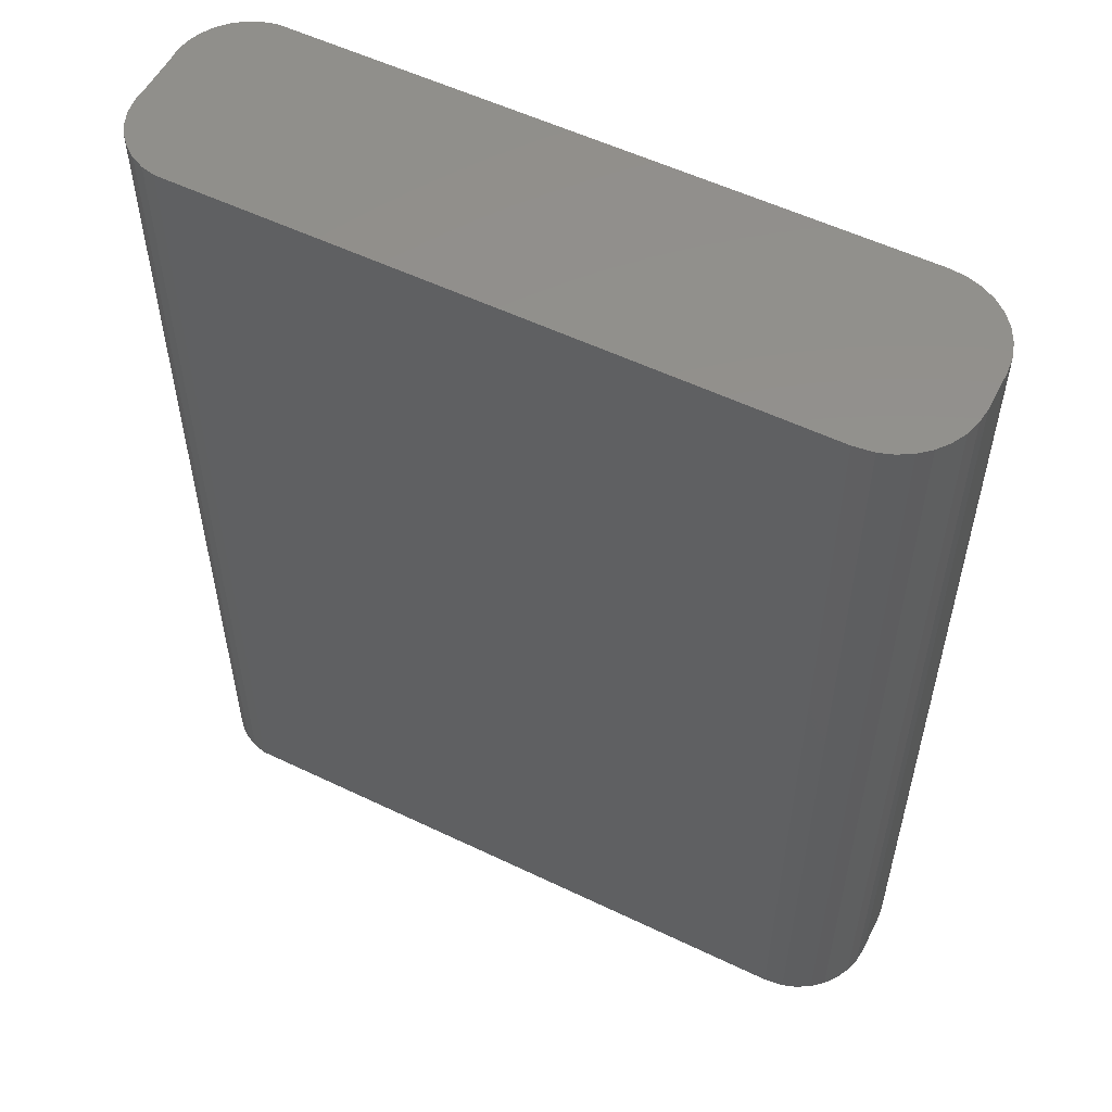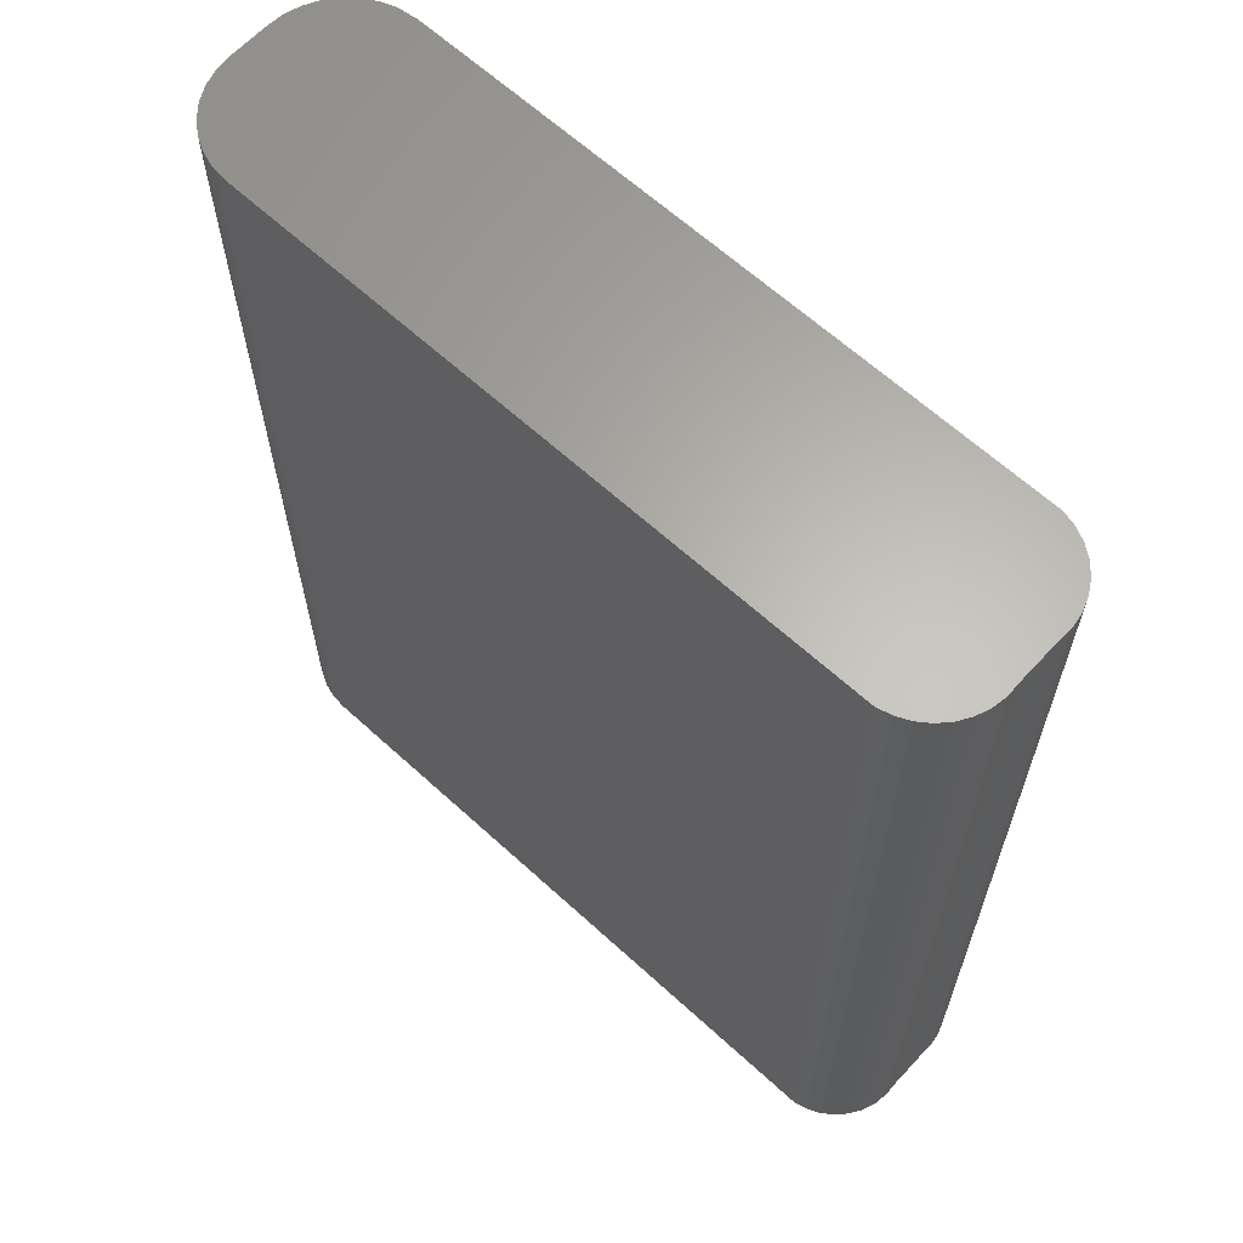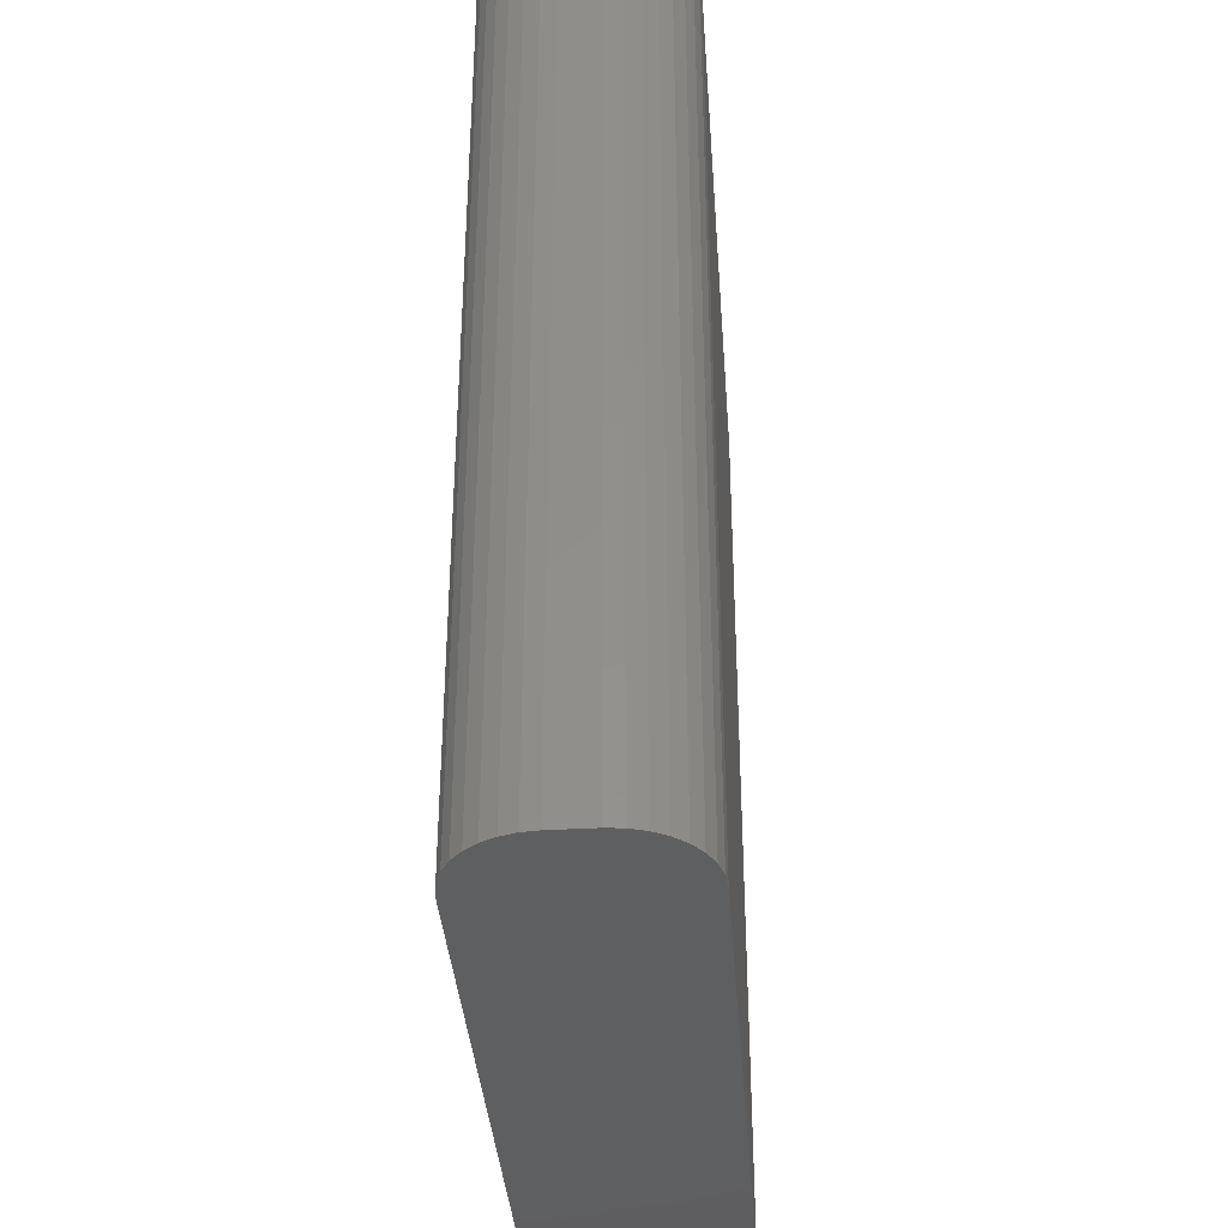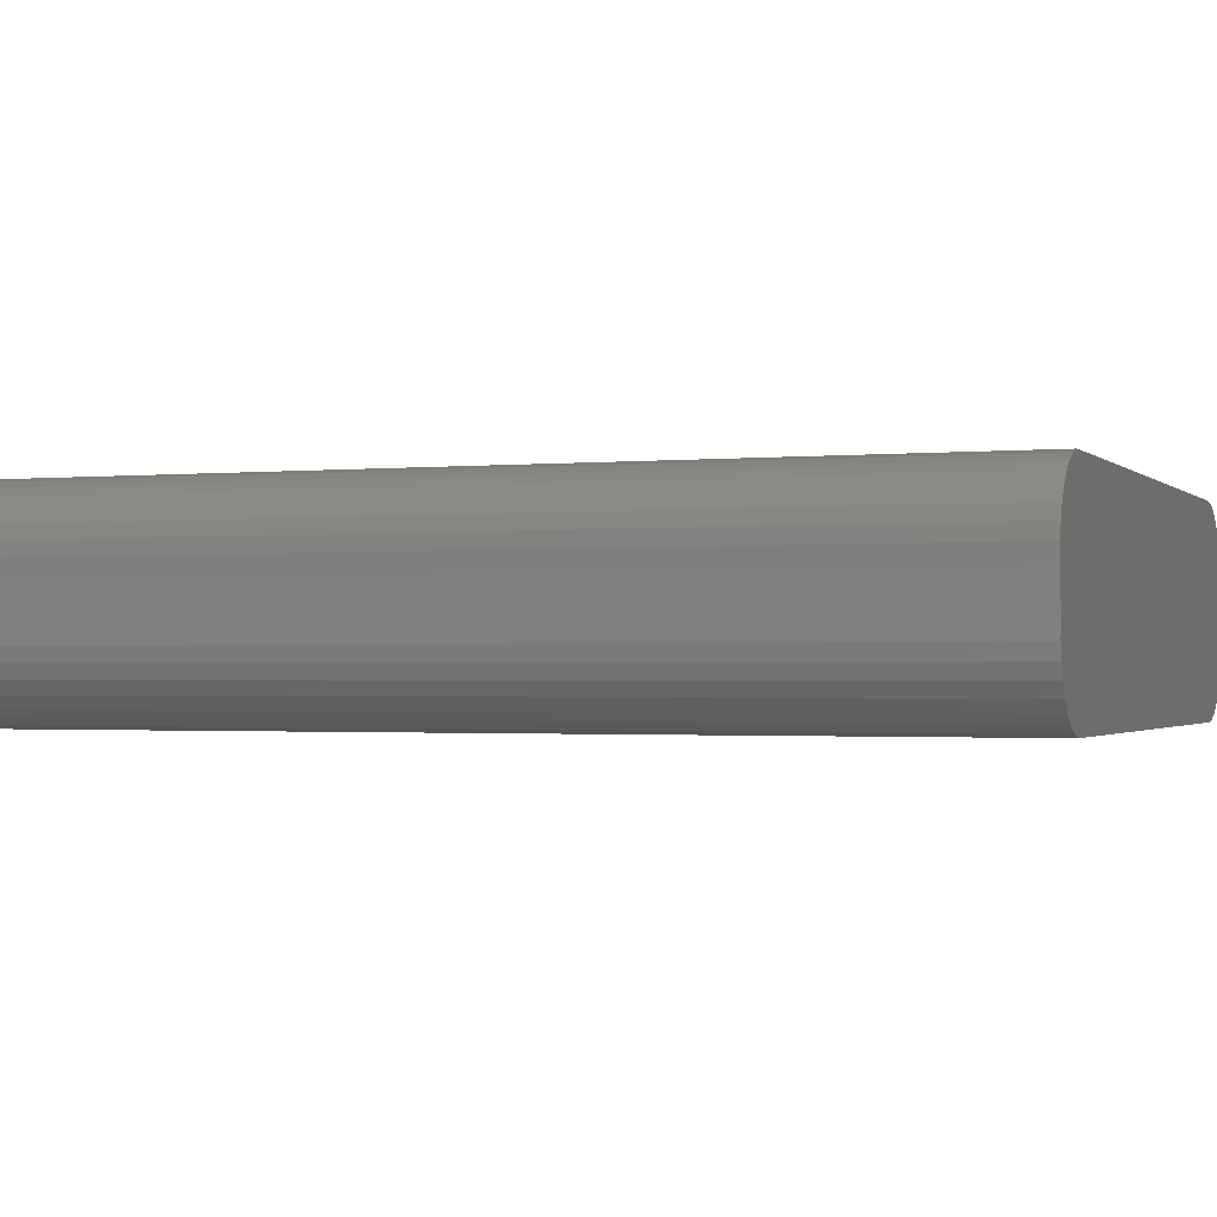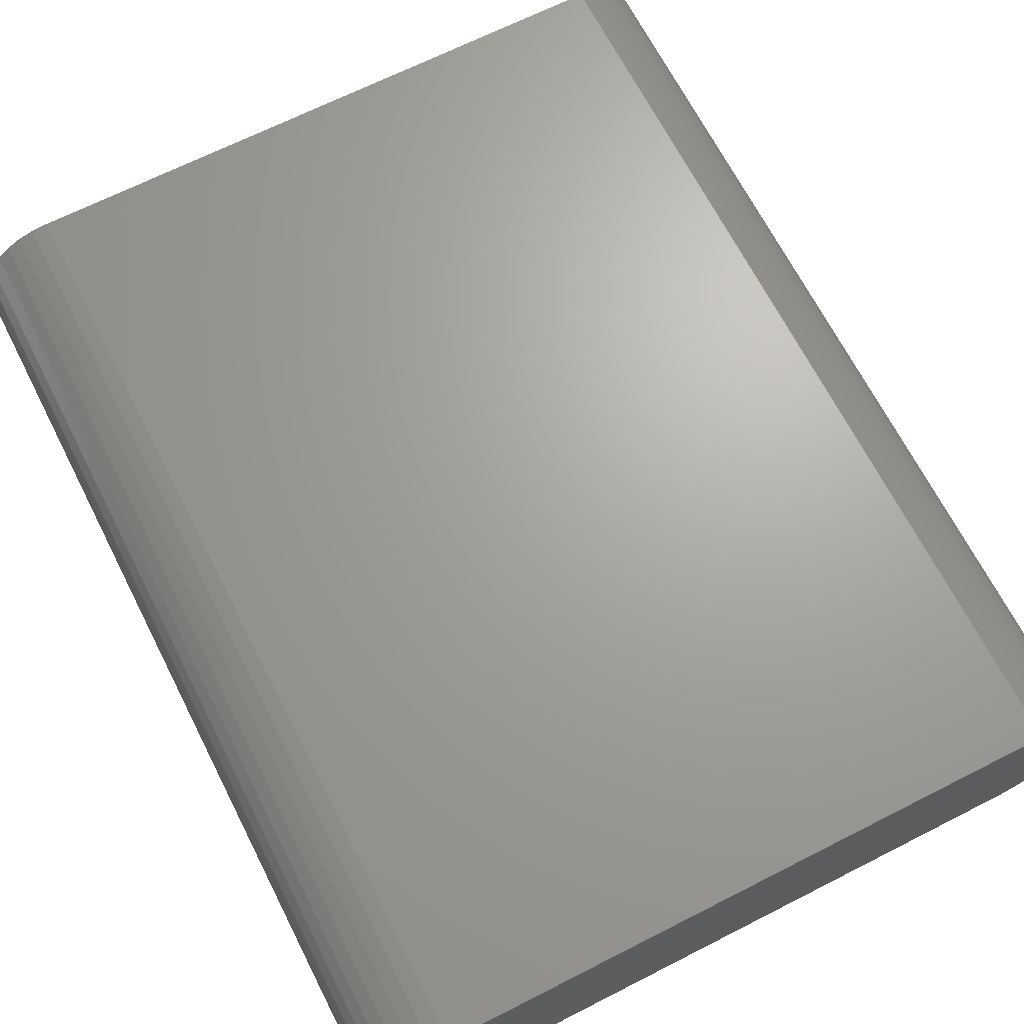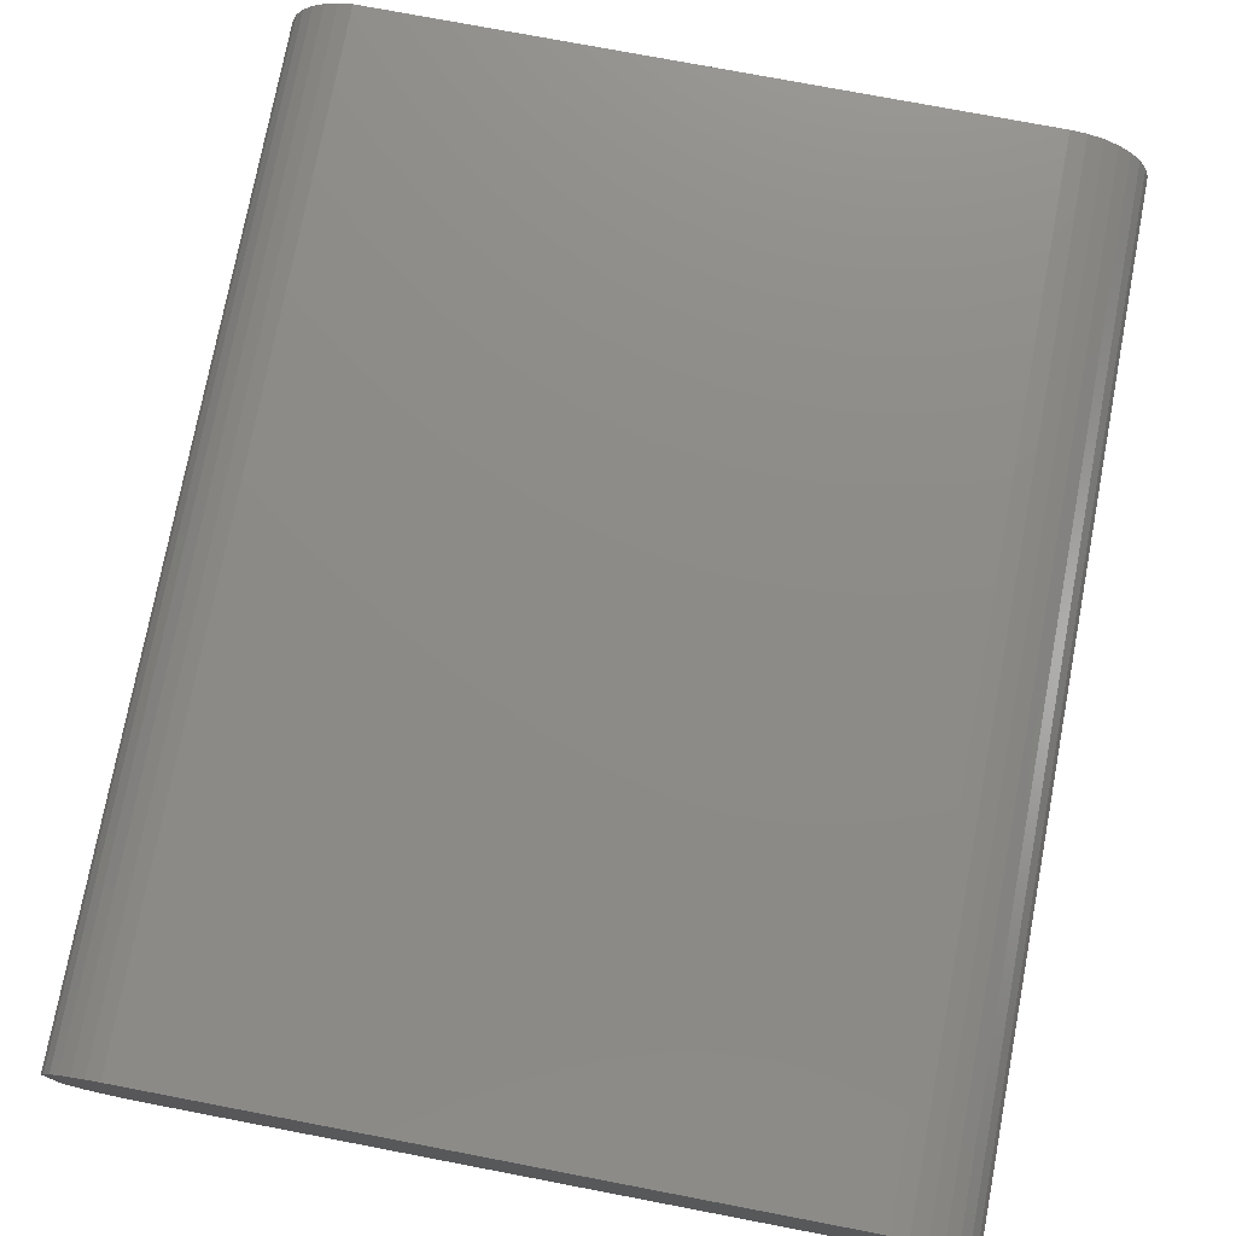
<metadata>
{"format":"stl","ext":"stl","renderer":"f3d","projection":"perspective","resolution":1024,"background":"white","views":[{"elev":54.9,"azim":26.9,"up":"+Z"},{"elev":63.9,"azim":-137.3,"up":"+Z"},{"elev":-37.2,"azim":94.2,"up":"+Z"},{"elev":-1.3,"azim":-69.5,"up":"+Y"},{"elev":67.5,"azim":153.0,"up":"+Y"},{"elev":75.8,"azim":10.8,"up":"+Y"}]}
</metadata>
<code>
# stl→obj: 72 verts, 140 faces
v 0.6553 -0.01398 -0.3672
v 0.6553 -0.01398 0.3672
v 0.6541 -0.02586 -0.3672
v 0.6541 -0.02586 0.3672
v 0.6508 -0.03732 -0.3672
v 0.6508 -0.03732 0.3672
v 0.6454 -0.04794 -0.3672
v 0.6454 -0.04794 0.3672
v 0.638 -0.05735 -0.3672
v 0.638 -0.05735 0.3672
v 0.629 -0.06521 -0.3672
v 0.629 -0.06521 0.3672
v 0.6187 -0.07125 -0.3672
v 0.6187 -0.07125 0.3672
v 0.6075 -0.07523 -0.3672
v 0.6075 -0.07523 0.3672
v 0.1026 -0.07714 0.3672
v 0.092 -0.07454 0.3672
v 0.5921 -0.07714 0.3672
v 0.5921 0.08076 0.3672
v 0.092 0.07815 0.3672
v 0.6044 0.07954 0.3672
v 0.1026 0.08076 0.3672
v 0.6163 0.07595 0.3672
v 0.08208 0.07353 0.3672
v 0.6272 0.07011 0.3672
v 0.07326 0.06706 0.3672
v 0.6368 0.06226 0.3672
v 0.06587 0.05899 0.3672
v 0.6446 0.05269 0.3672
v 0.06019 0.04963 0.3672
v 0.06587 -0.05537 0.3672
v 0.07326 -0.06344 0.3672
v 0.08208 -0.06991 0.3672
v 0.6505 0.04177 0.3672
v 0.05645 0.03935 0.3672
v 0.654 0.02992 0.3672
v 0.05478 0.02853 0.3672
v 0.6553 0.0176 0.3672
v 0.05526 0.0176 0.3672
v 0.05526 -0.01398 0.3672
v 0.05478 -0.02491 0.3672
v 0.05645 -0.03573 0.3672
v 0.06019 -0.04601 0.3672
v 0.092 -0.07454 -0.3672
v 0.1026 -0.07714 -0.3672
v 0.5921 -0.07714 -0.3672
v 0.6044 0.07954 -0.3672
v 0.092 0.07815 -0.3672
v 0.5921 0.08076 -0.3672
v 0.1026 0.08076 -0.3672
v 0.6163 0.07595 -0.3672
v 0.08208 0.07353 -0.3672
v 0.6272 0.07011 -0.3672
v 0.07326 0.06706 -0.3672
v 0.6368 0.06226 -0.3672
v 0.06587 0.05899 -0.3672
v 0.6446 0.05269 -0.3672
v 0.06019 0.04963 -0.3672
v 0.06587 -0.05537 -0.3672
v 0.07326 -0.06344 -0.3672
v 0.08208 -0.06991 -0.3672
v 0.06019 -0.04601 -0.3672
v 0.05645 -0.03573 -0.3672
v 0.05478 -0.02491 -0.3672
v 0.05526 -0.01398 -0.3672
v 0.05526 0.0176 -0.3672
v 0.6553 0.0176 -0.3672
v 0.05478 0.02853 -0.3672
v 0.654 0.02992 -0.3672
v 0.05645 0.03935 -0.3672
v 0.6505 0.04177 -0.3672
f 1 2 3
f 3 2 4
f 3 4 5
f 5 4 6
f 5 6 7
f 7 6 8
f 7 8 9
f 9 8 10
f 9 10 11
f 11 10 12
f 11 12 13
f 13 12 14
f 13 14 15
f 15 14 16
f 17 16 18
f 17 19 16
f 20 21 22
f 20 23 21
f 24 22 21
f 21 25 24
f 24 25 26
f 25 27 26
f 28 26 27
f 27 29 28
f 30 28 29
f 29 31 30
f 8 32 10
f 10 32 33
f 10 33 12
f 12 33 34
f 12 34 14
f 14 34 18
f 16 14 18
f 30 31 35
f 35 31 36
f 35 36 37
f 37 36 38
f 37 38 39
f 39 38 40
f 39 40 2
f 2 40 41
f 2 41 4
f 4 41 42
f 4 42 6
f 6 42 43
f 6 43 8
f 8 43 44
f 8 44 32
f 45 15 46
f 15 47 46
f 48 49 50
f 49 51 50
f 49 48 52
f 52 53 49
f 54 53 52
f 54 55 53
f 55 54 56
f 56 57 55
f 57 56 58
f 58 59 57
f 9 60 7
f 61 60 9
f 11 61 9
f 62 61 11
f 13 62 11
f 45 62 13
f 45 13 15
f 60 63 7
f 7 63 64
f 7 64 5
f 5 64 65
f 5 65 3
f 3 65 66
f 3 66 1
f 1 66 67
f 1 67 68
f 68 67 69
f 68 69 70
f 70 69 71
f 70 71 72
f 72 71 59
f 72 59 58
f 46 47 17
f 17 47 19
f 19 47 16
f 16 47 15
f 67 66 40
f 40 66 41
f 67 40 69
f 69 40 38
f 69 38 71
f 71 38 36
f 71 36 59
f 59 36 31
f 59 31 57
f 57 31 29
f 57 29 55
f 55 29 27
f 55 27 53
f 53 27 25
f 53 25 49
f 49 25 21
f 49 21 51
f 51 21 23
f 50 51 20
f 20 51 23
f 50 20 48
f 48 20 22
f 48 22 52
f 52 22 24
f 52 24 54
f 54 24 26
f 54 26 56
f 56 26 28
f 56 28 58
f 58 28 30
f 58 30 72
f 72 30 35
f 72 35 70
f 70 35 37
f 70 37 68
f 68 37 39
f 1 68 2
f 2 68 39
f 46 17 45
f 45 17 18
f 45 18 62
f 62 18 34
f 62 34 61
f 61 34 33
f 61 33 60
f 60 33 32
f 60 32 63
f 63 32 44
f 63 44 64
f 64 44 43
f 64 43 65
f 65 43 42
f 65 42 66
f 66 42 41

</code>
